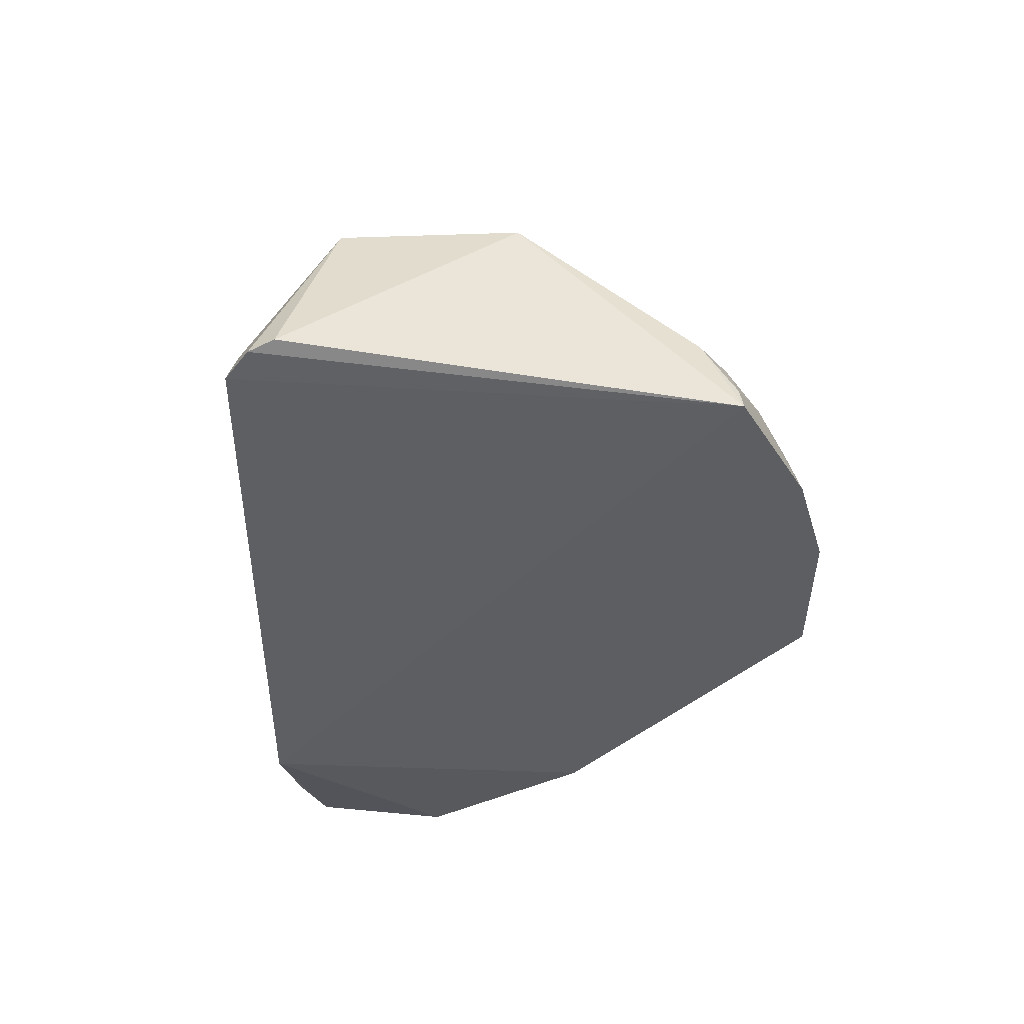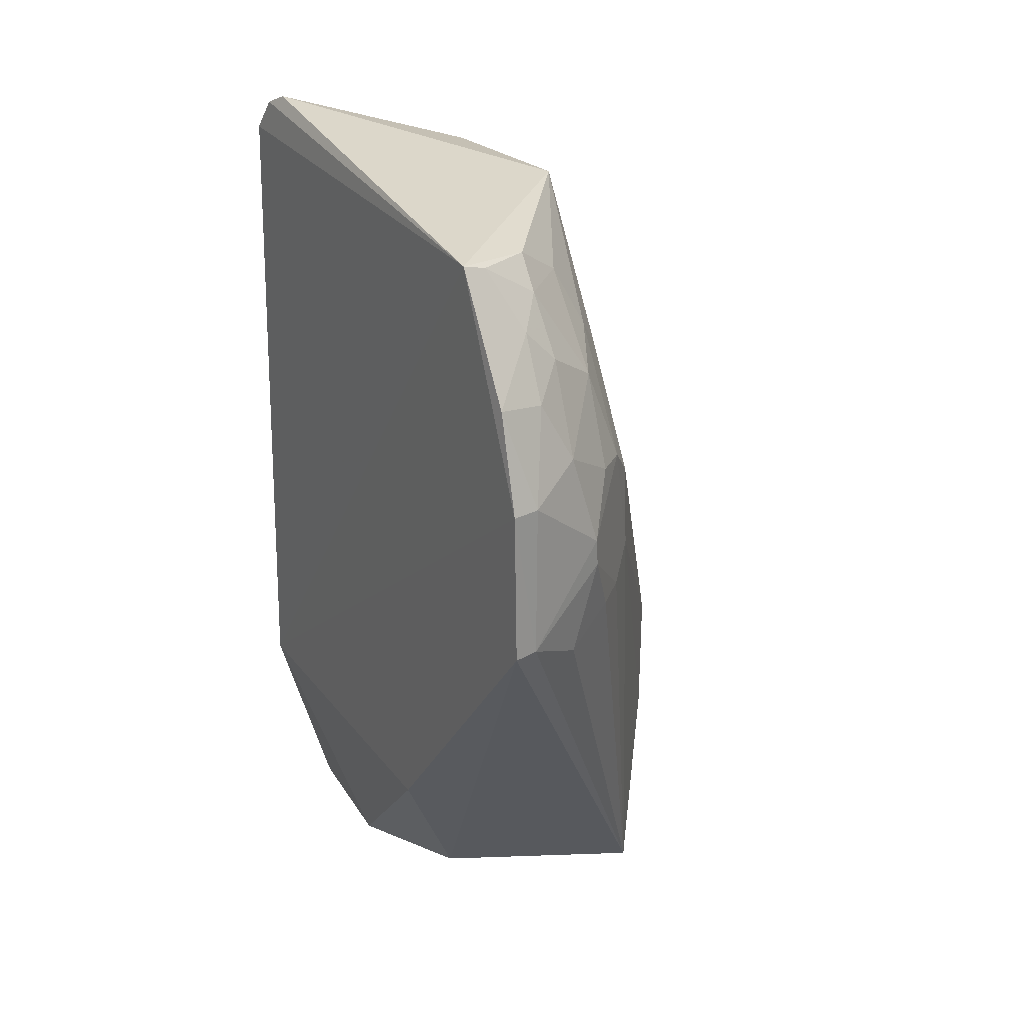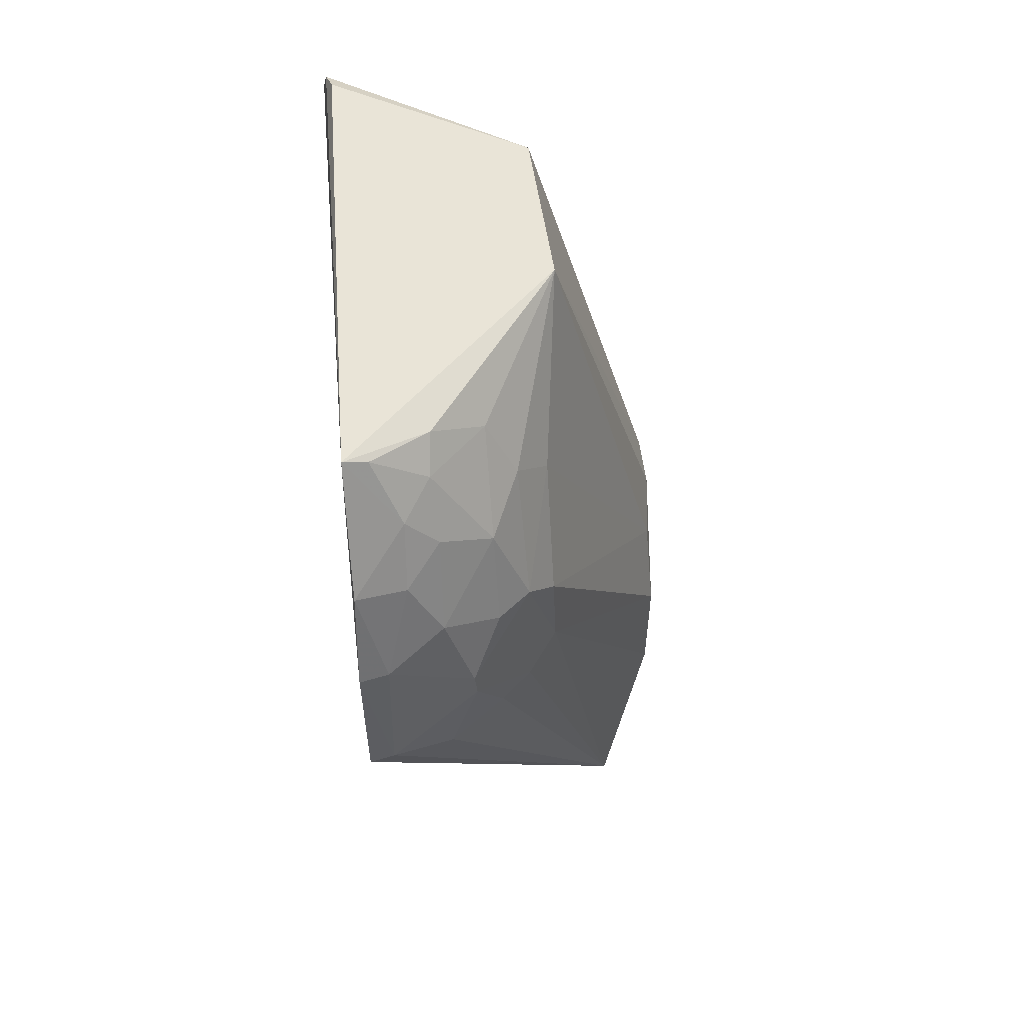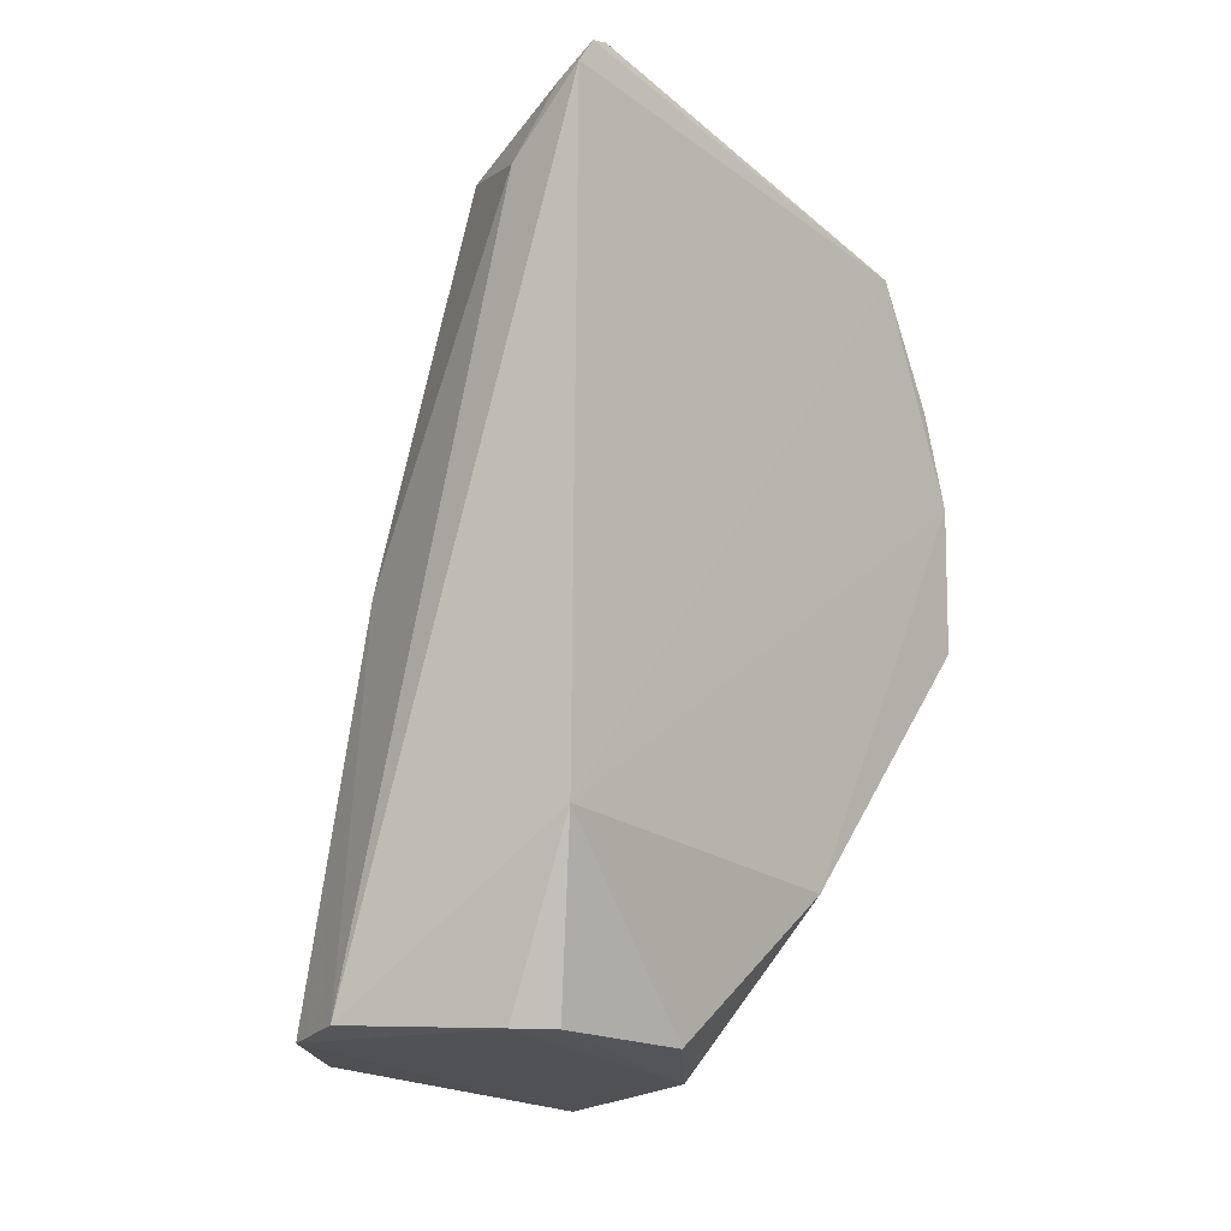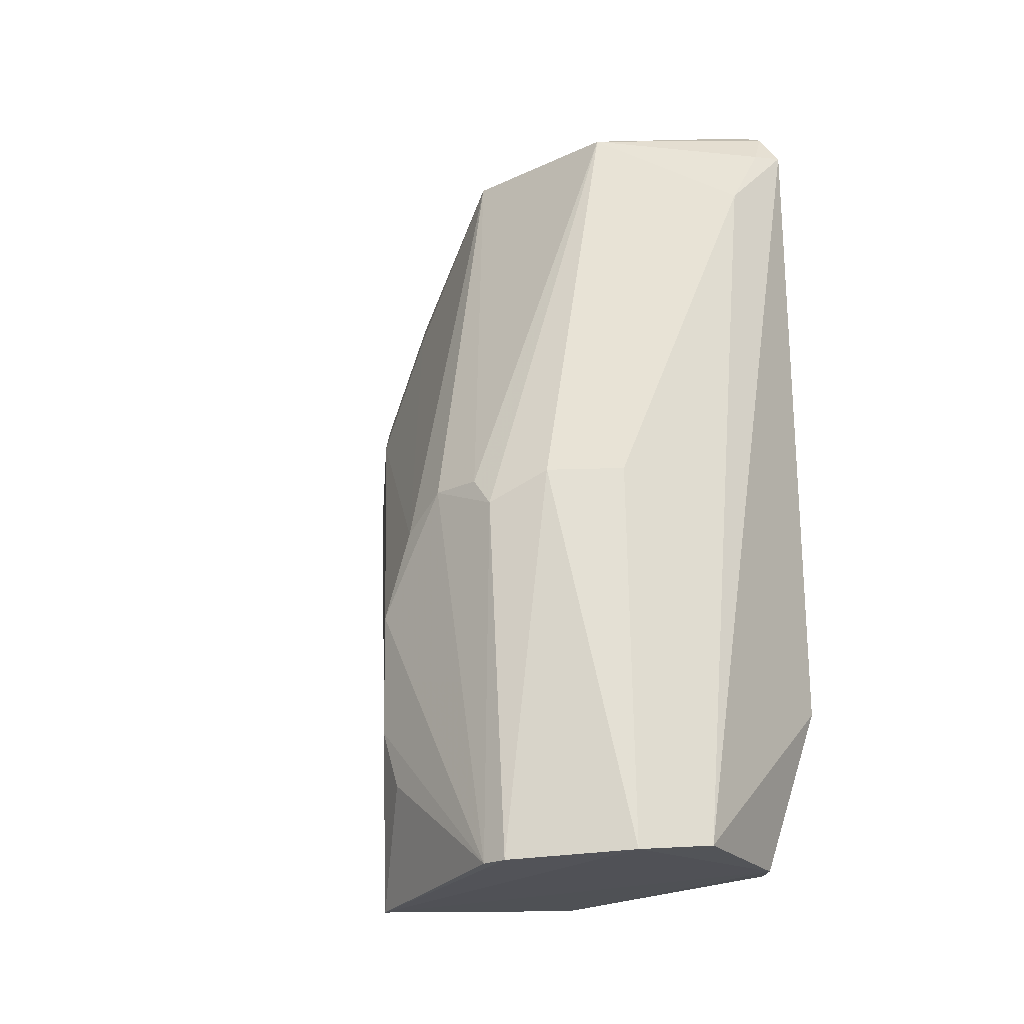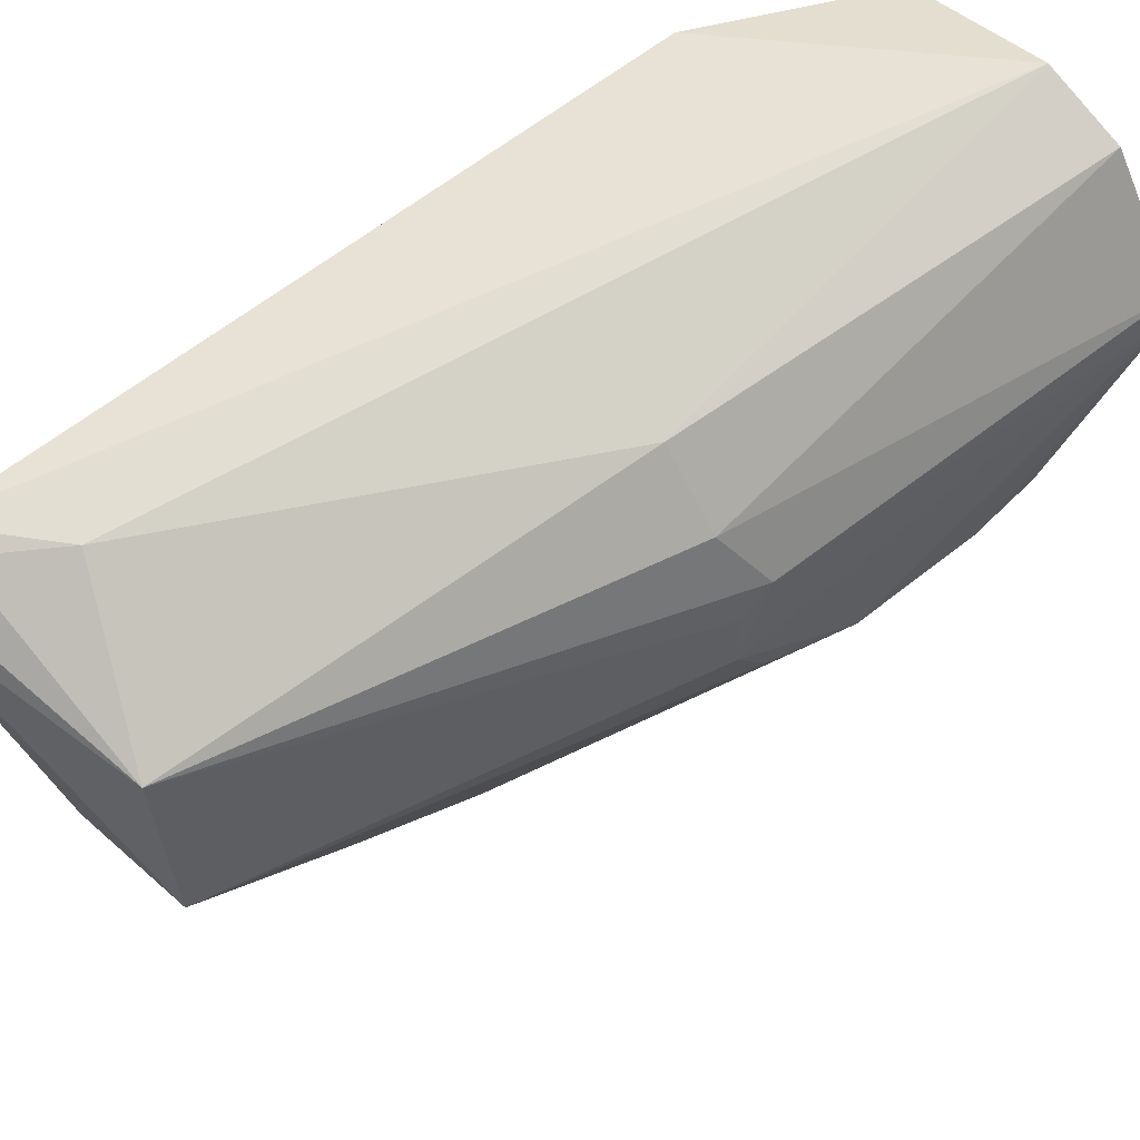
<metadata>
{"format":"obj","ext":"obj","renderer":"f3d","projection":"perspective","resolution":1024,"background":"white","views":[{"elev":50.7,"azim":-89.5,"up":"+Z"},{"elev":23.5,"azim":-29.0,"up":"+Z"},{"elev":52.0,"azim":-4.2,"up":"+Z"},{"elev":-16.3,"azim":-140.0,"up":"+Z"},{"elev":-16.9,"azim":136.4,"up":"+Z"},{"elev":59.2,"azim":50.8,"up":"+Y"}]}
</metadata>
<code>
v 0.003438 0.01343 0.06043
v 0.0204 0.005293 0.036
v 0.01767 0.01715 0.0159
v 0.006365 0.016 0.01582
v 0.00338 -0.01377 0.0372
v 0.002922 0.0159 0.05831
v 0.01423 0.002152 0.05728
v 0.01798 -0.001377 0.01414
v 0.01393 0.01867 0.01626
v 0.003205 -0.008812 0.05628
v 0.002746 0.01642 0.02454
v 0.01361 0.01117 0.0574
v 0.0122 -0.008747 0.0448
v 0.02145 0.01025 0.01549
v 0.007858 0.002708 0.01459
v 0.007008 0.0158 0.05457
v 0.003126 0.0147 0.05991
v 0.003254 -0.0138 0.04496
v 0.02028 0.008108 0.03603
v 0.02055 0.001234 0.02967
v 0.009236 -0.01179 0.04037
v 0.007343 -0.008375 0.05427
v 0.02137 0.01165 0.01555
v 0.004426 0.007164 0.01556
v 0.01595 0.01501 0.03613
v 0.004492 0.01545 0.05807
v 0.003109 -0.00143 0.02317
v 0.0204 0.009433 0.03453
v 0.02022 0.002791 0.03422
v 0.01377 -0.007311 0.03891
v 0.02053 0.002448 0.0203
v 0.007855 -0.01181 0.03576
v 0.00465 -0.01348 0.03725
v 0.007645 -0.01187 0.04652
v 0.01036 -0.008755 0.0496
v 0.007482 -0.006919 0.05592
v 0.004967 0.01437 0.01581
v 0.0188 0.01214 0.03607
v 0.0136 -0.00734 0.04322
v 0.0205 0.001239 0.02332
v 0.01226 -0.00884 0.03741
v 0.01069 -0.01032 0.03722
v 0.004746 -0.01342 0.04495
v 0.01053 -0.01029 0.04487
v 0.00594 -0.01163 0.0496
v 0.01177 -0.005835 0.05123
v 0.004472 -0.008645 0.05598
v 0.0102 -0.005392 0.05431
v 0.01343 -0.00418 0.04948
v 0.009104 -0.0119 0.04176
v 0.003348 -0.01232 0.04995
v 0.007654 -0.01 0.05119
v 0.005986 -0.01002 0.05284
f 8 4 3
f 9 3 4
f 10 7 1
f 11 10 6
f 11 9 4
f 11 6 9
f 12 1 7
f 15 8 5
f 15 4 8
f 16 9 6
f 17 10 1
f 17 6 10
f 17 1 12
f 18 10 11
f 19 12 7
f 19 7 2
f 20 14 2
f 23 14 8
f 23 8 3
f 25 3 9
f 25 9 16
f 25 16 12
f 26 16 6
f 26 12 16
f 26 17 12
f 26 6 17
f 27 18 11
f 27 5 18
f 27 11 24
f 27 24 15
f 27 15 5
f 28 19 2
f 28 2 14
f 28 14 23
f 28 12 19
f 29 20 2
f 29 2 7
f 31 8 14
f 33 18 5
f 33 32 21
f 33 5 8
f 33 8 32
f 36 7 10
f 37 24 11
f 37 11 4
f 37 4 15
f 37 15 24
f 38 28 23
f 38 23 3
f 38 3 25
f 38 25 12
f 38 12 28
f 39 20 29
f 39 30 20
f 39 13 30
f 40 30 8
f 40 20 30
f 40 8 31
f 40 31 14
f 40 14 20
f 41 8 30
f 42 32 8
f 42 21 32
f 42 41 21
f 42 8 41
f 43 18 33
f 44 35 34
f 44 13 35
f 45 43 34
f 46 35 13
f 47 36 10
f 47 22 36
f 48 36 22
f 48 22 35
f 48 35 46
f 48 46 7
f 48 7 36
f 49 39 29
f 49 29 7
f 49 7 46
f 49 46 13
f 49 13 39
f 50 43 33
f 50 33 21
f 50 34 43
f 50 44 34
f 50 13 44
f 50 30 13
f 50 41 30
f 50 21 41
f 51 10 18
f 51 18 43
f 51 43 45
f 52 35 22
f 52 45 34
f 52 34 35
f 53 47 10
f 53 10 51
f 53 51 45
f 53 45 52
f 53 52 22
f 53 22 47

</code>
